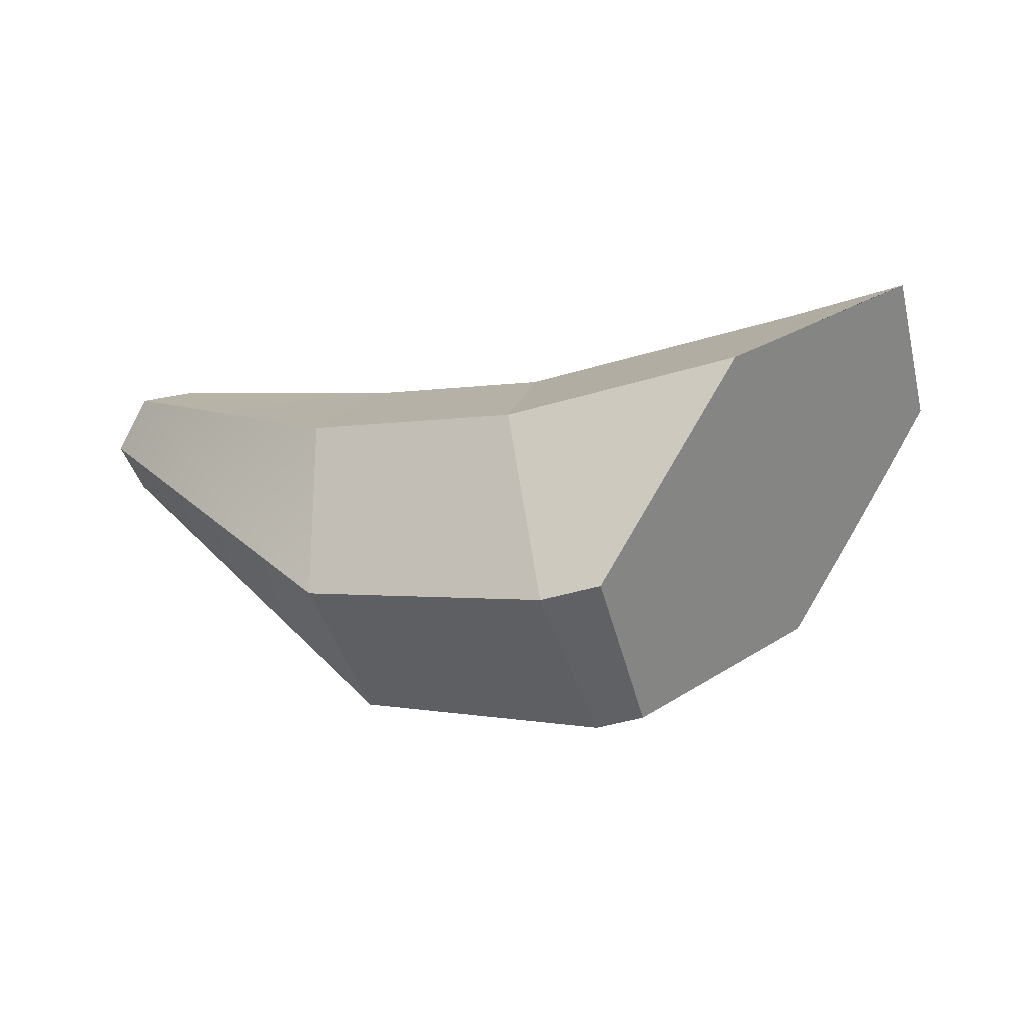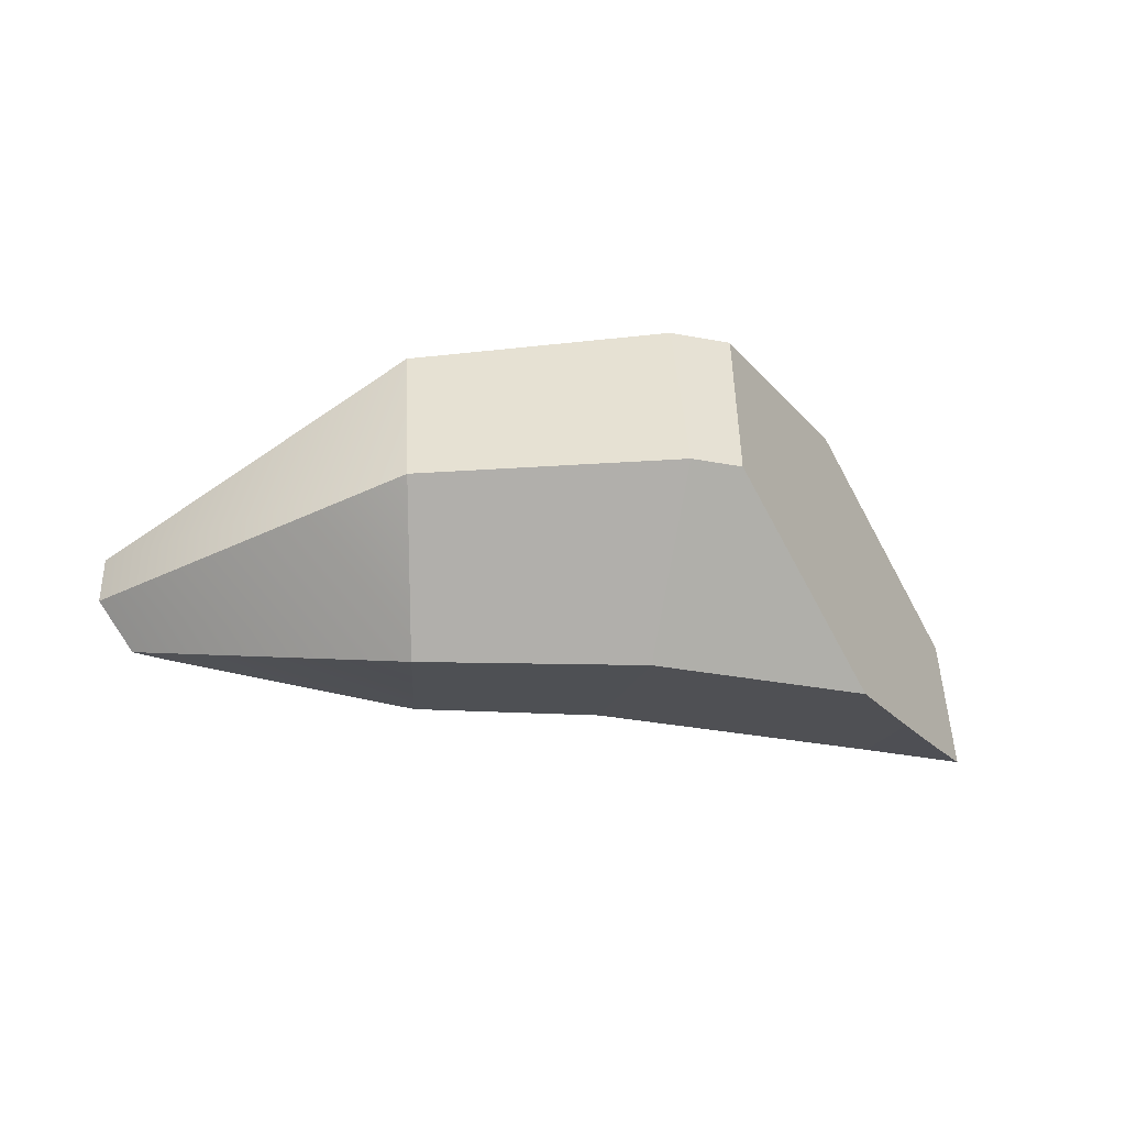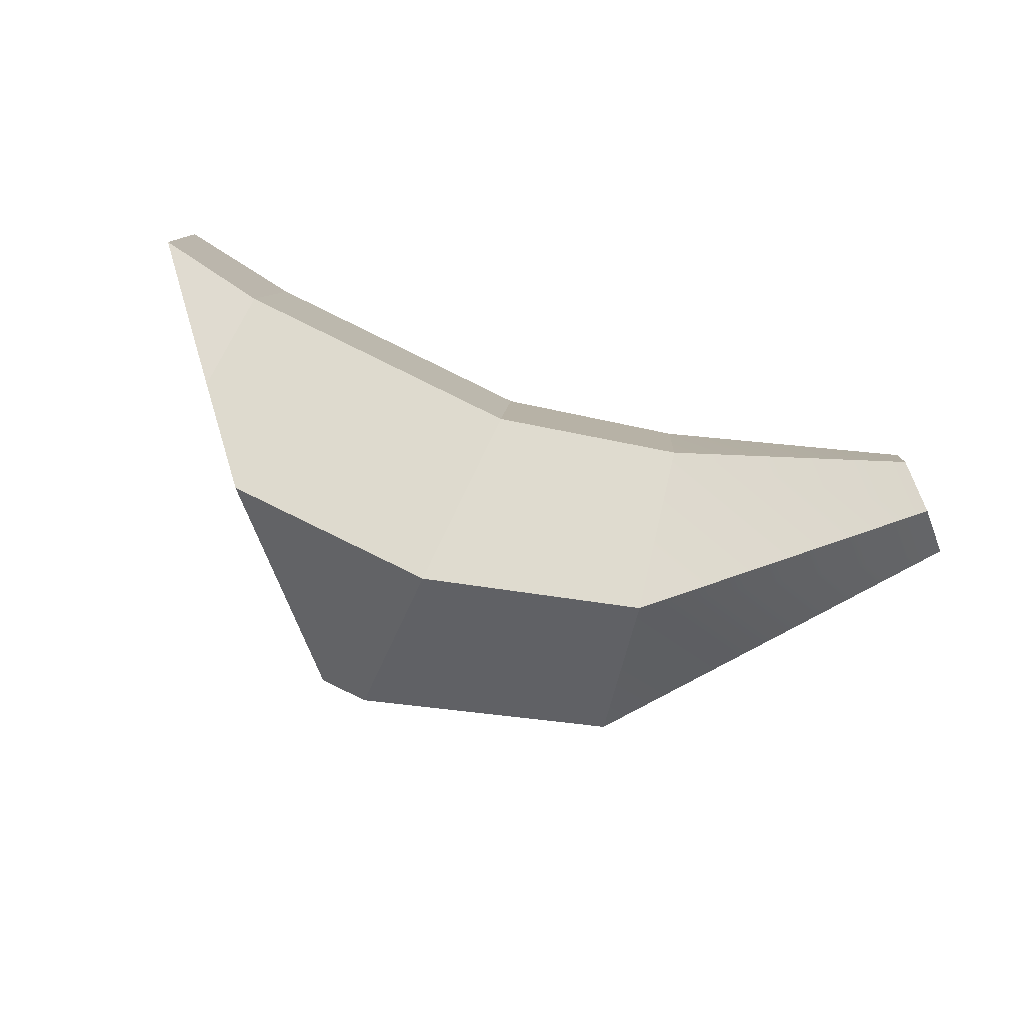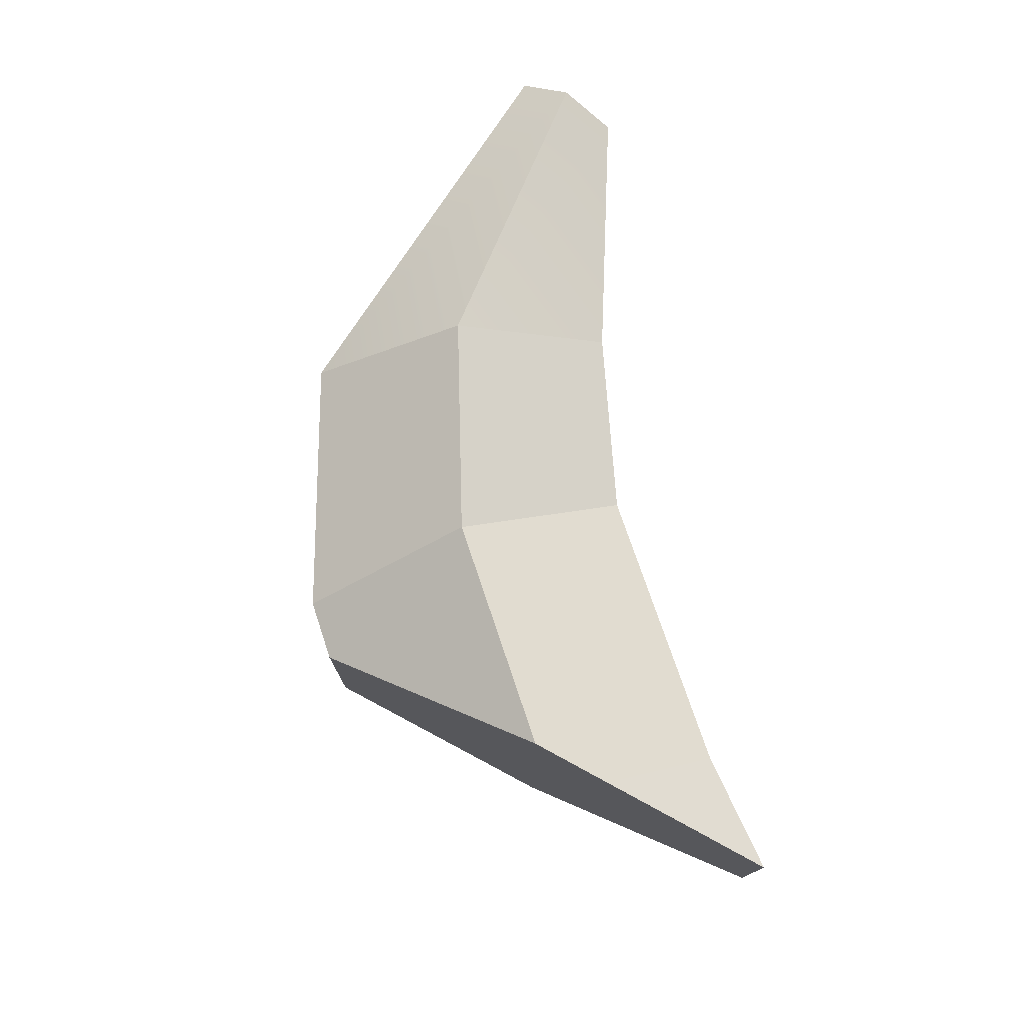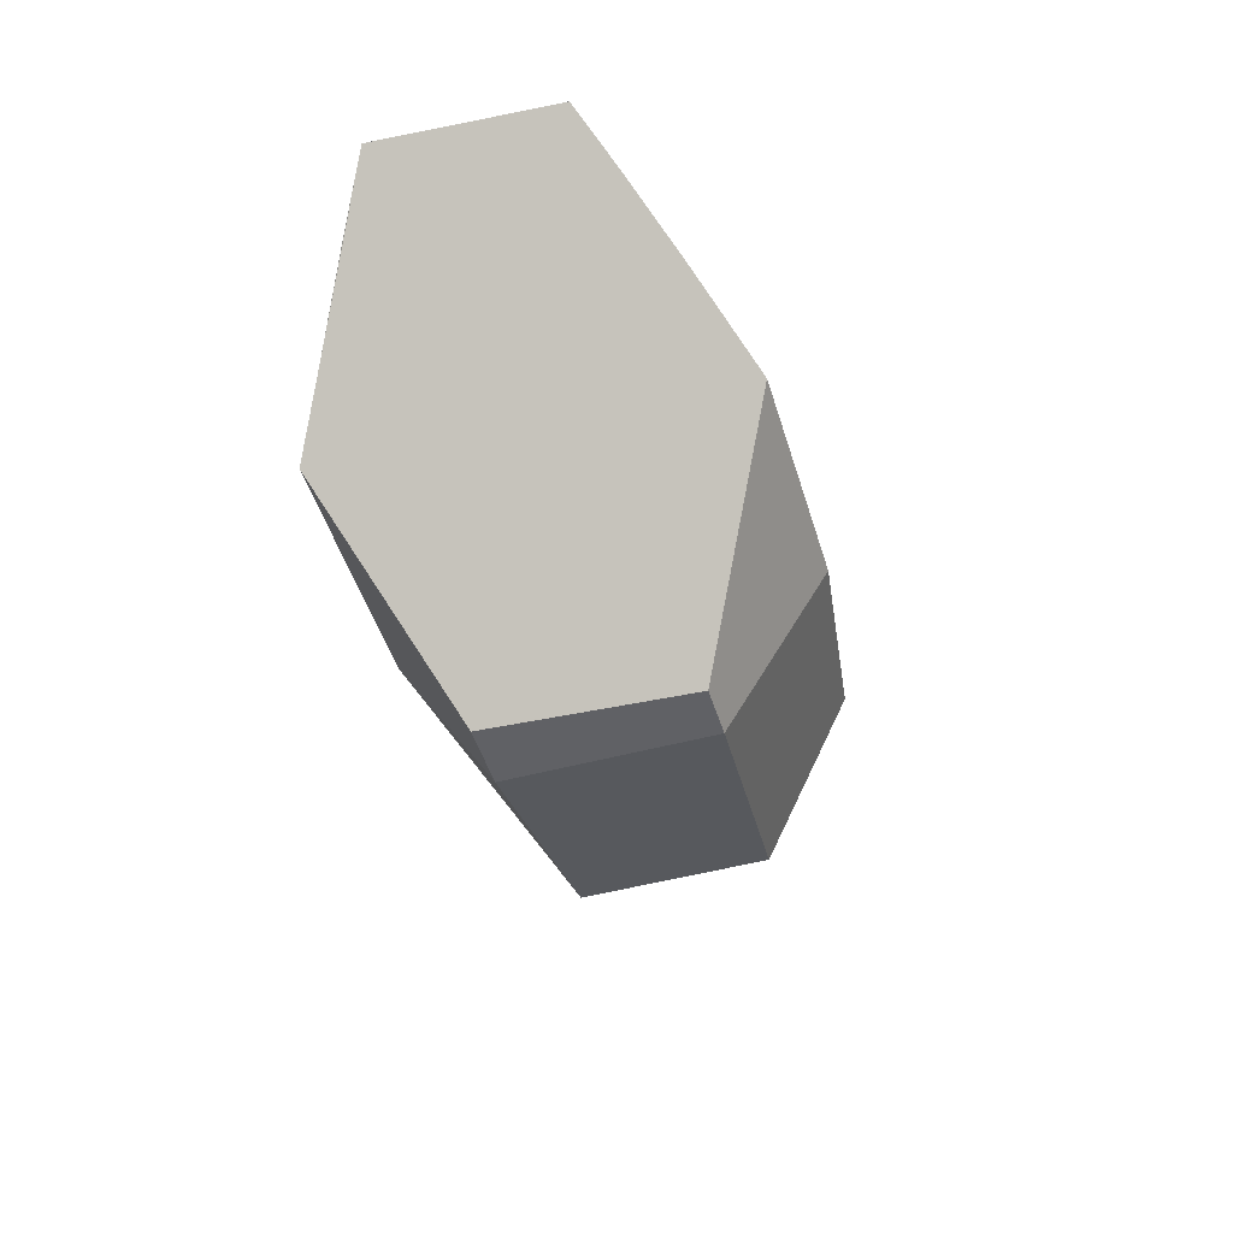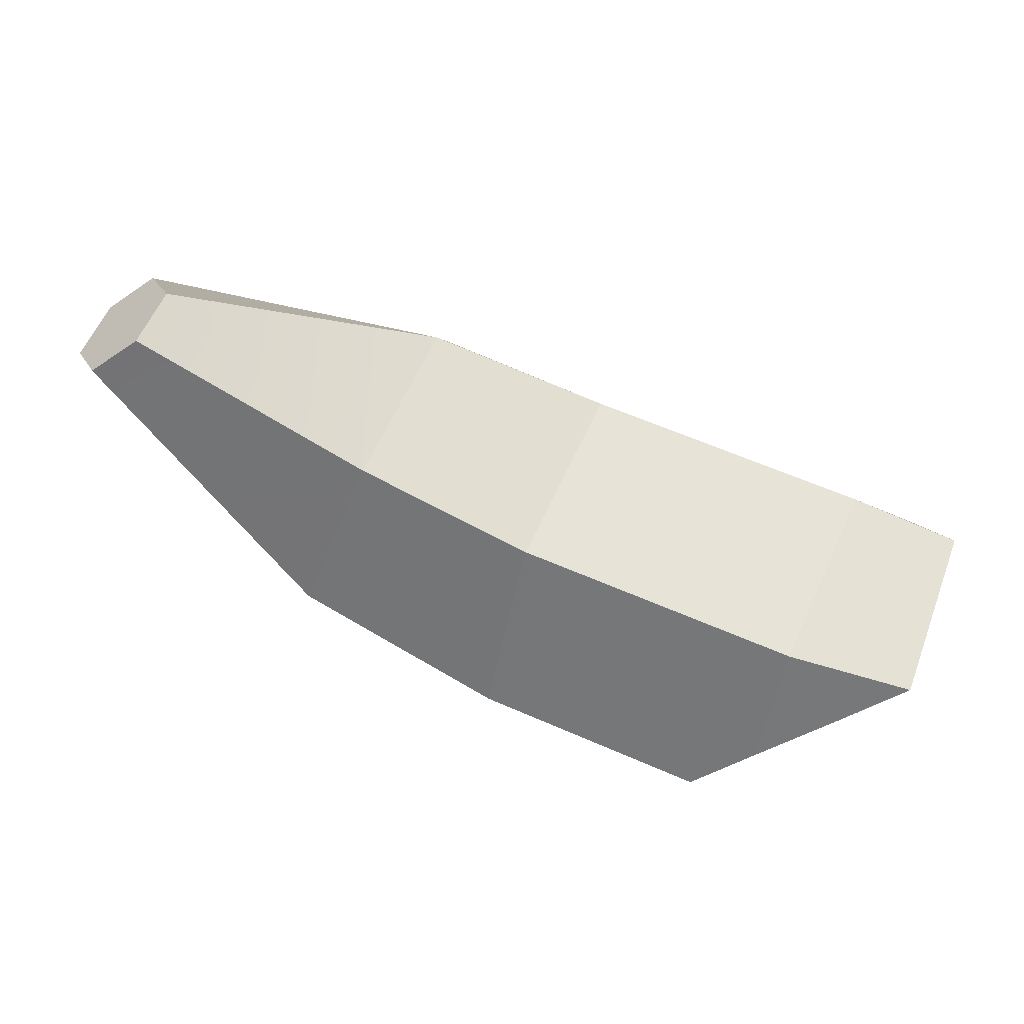
<metadata>
{"format":"obj","ext":"obj","renderer":"f3d","projection":"perspective","resolution":1024,"background":"white","views":[{"elev":-47.7,"azim":14.5,"up":"+Y"},{"elev":-49.1,"azim":-13.3,"up":"+Z"},{"elev":-79.7,"azim":154.6,"up":"+Z"},{"elev":75.7,"azim":71.9,"up":"+Z"},{"elev":-48.1,"azim":103.4,"up":"+Y"},{"elev":61.3,"azim":20.8,"up":"+Y"}]}
</metadata>
<code>
g default
v -20.27 -5.107 2.66
v -19.93 -5.1 -2.971
v -19.79 -0.2111 -5.781
v -19.99 4.67 -2.961
v -20.32 4.663 2.67
v -20.46 -0.2259 5.481
v -11.74 4.72 -2.468
v -12.07 4.713 3.163
v -27.35 -2.743 2.351
v -27.05 -2.736 -2.773
v -25.98 1.618 -5.274
v -25.22 5.965 -2.652
v -25.53 5.958 2.472
v -26.59 1.604 4.973
v -34.92 6.479 1.994
v -34.81 6.481 0.1866
v -33.7 7.528 1.162
v -33.59 7.531 -0.6463
v -32.48 8.578 0.3286
v -32.59 8.576 2.136
v -33.81 7.526 2.969
v -18.51 -5.091 -2.885
v -18.51 -5.097 2.765
v -13.74 -0.1747 -5.42
v -11.63 2.005 -4.036
v -13.75 -0.1856 5.882
v -12.17 1.449 5.04
v -8.625 5.1 -1.94
v -8.589 5.137 3.151
v -18.51 -5.092 -1.87
v -15.98 -2.485 -4.229
v -12.95 0.6435 -4.9
v -15.97 -2.48 4.426
v -9.913 3.772 -2.866
v -8.611 5.115 0.2877
v -10.06 3.624 3.942
g polySurface1 pCylinder3
f 16 15 17
f 18 16 17
f 19 18 17
f 20 19 17
f 21 20 17
f 15 21 17
f 10 9 15 16
f 11 10 16 18
f 12 11 18 19
f 13 12 19 20
f 14 13 20 21
f 9 14 21 15
f 30 23 1 2 22
f 31 22 2 3 24
f 32 24 3 4 7 25
f 7 4 5 8
f 8 5 6 26 27
f 33 26 6 1 23
f 34 25 7 28
f 35 28 7 8 29
f 27 36 29 8
f 10 2 1 9
f 3 2 10 11
f 4 3 11 12
f 5 4 12 13
f 14 6 5 13
f 9 1 6 14
f 33 23 30 22 31 24 32 25 34 28 35 29 36 27 26

</code>
